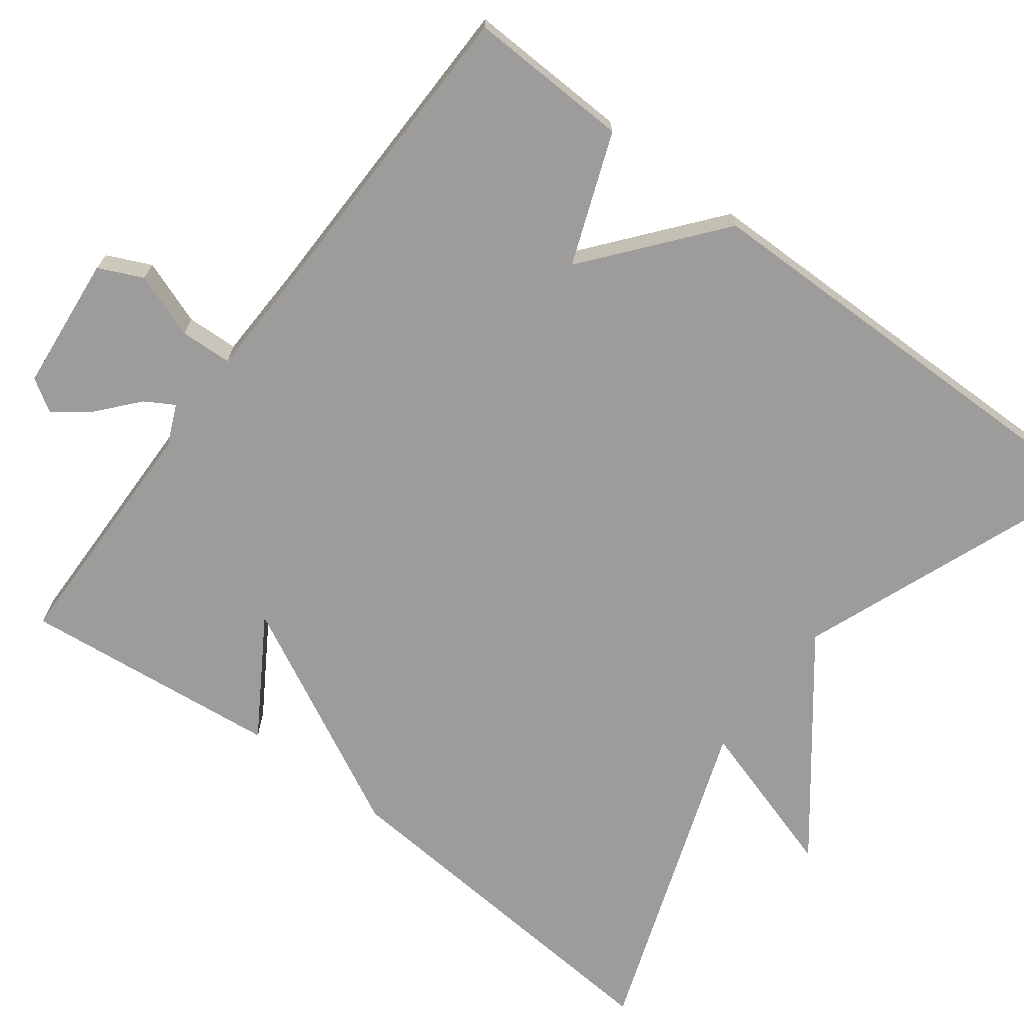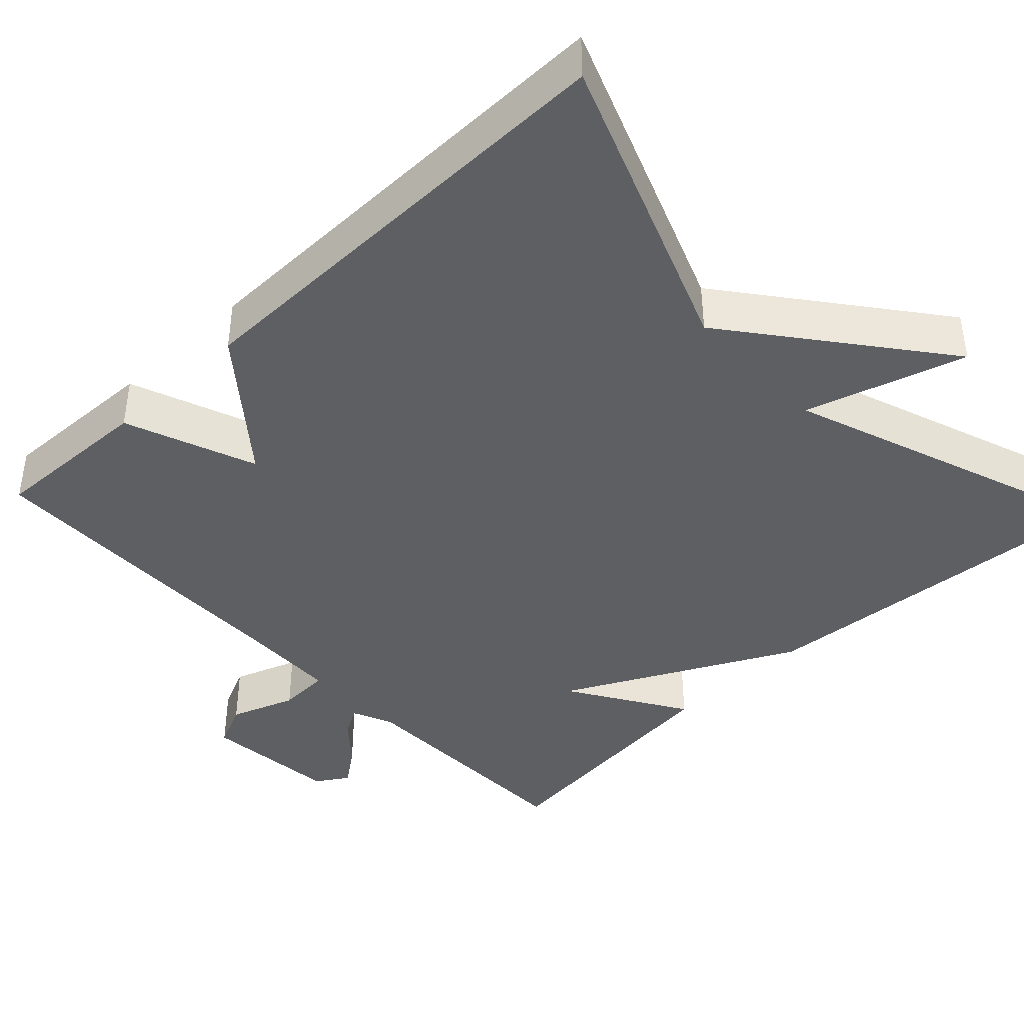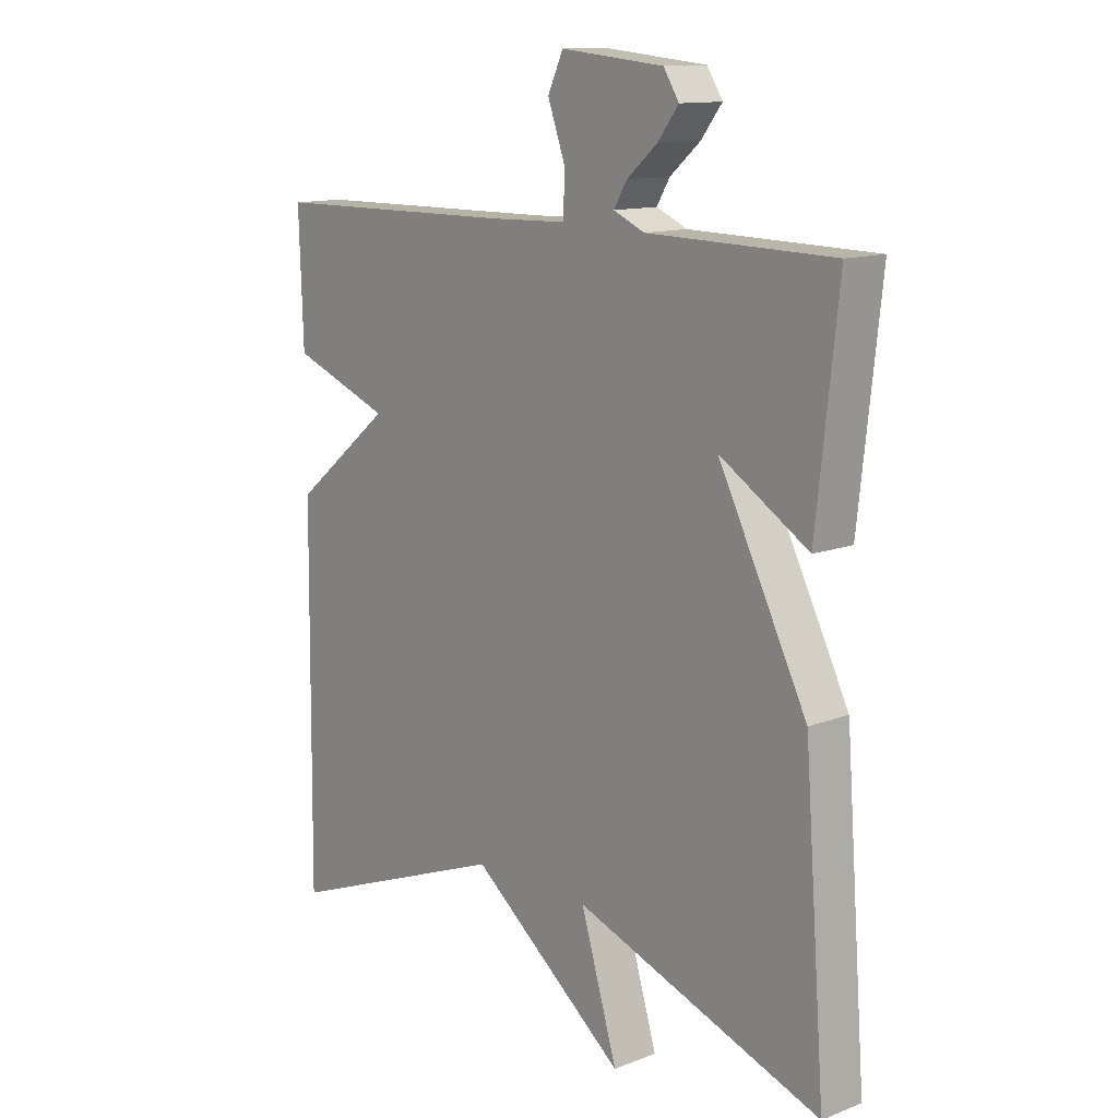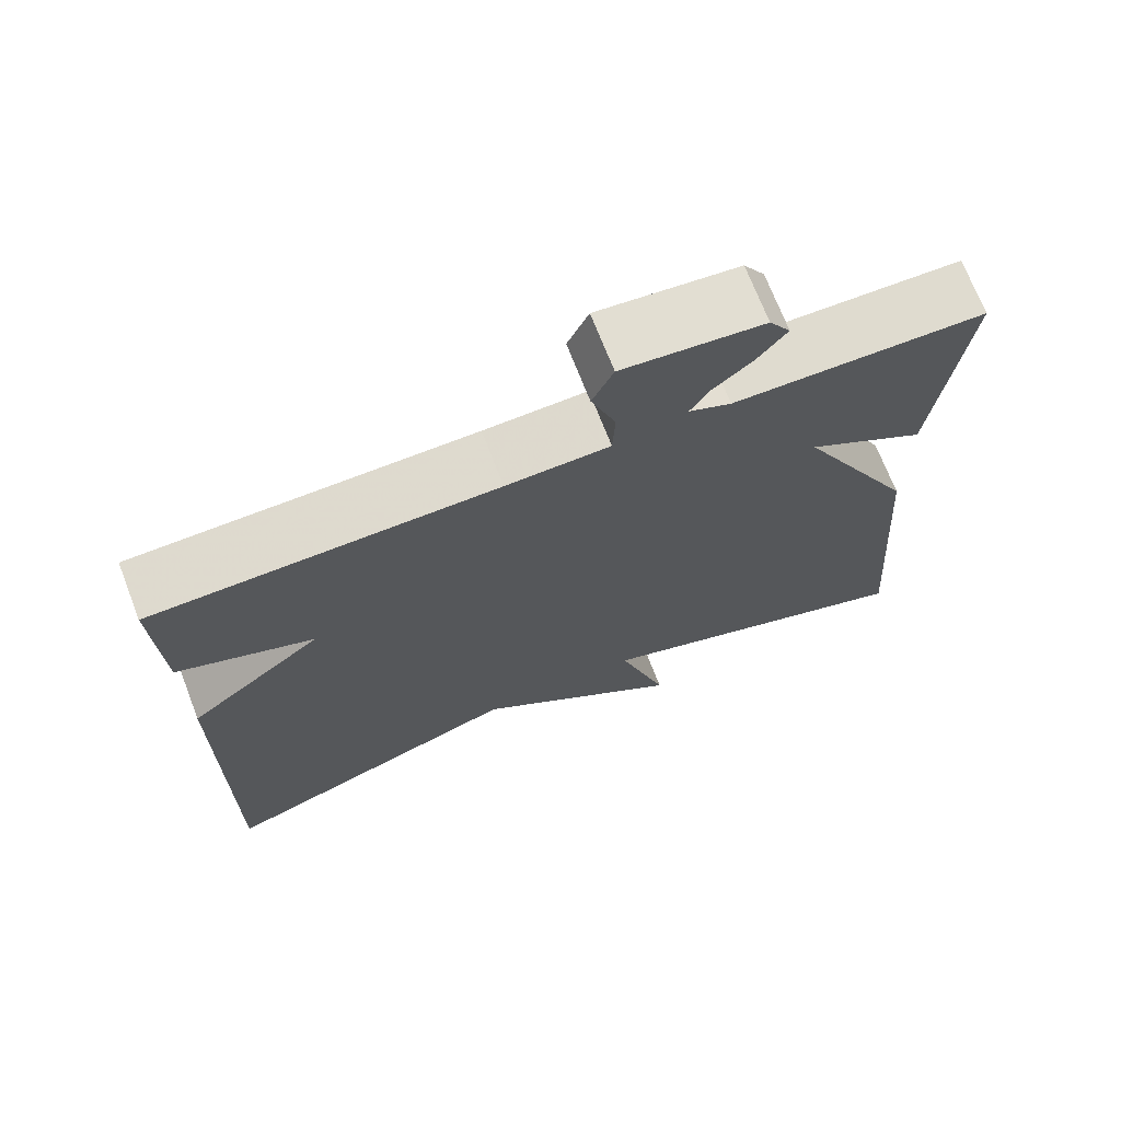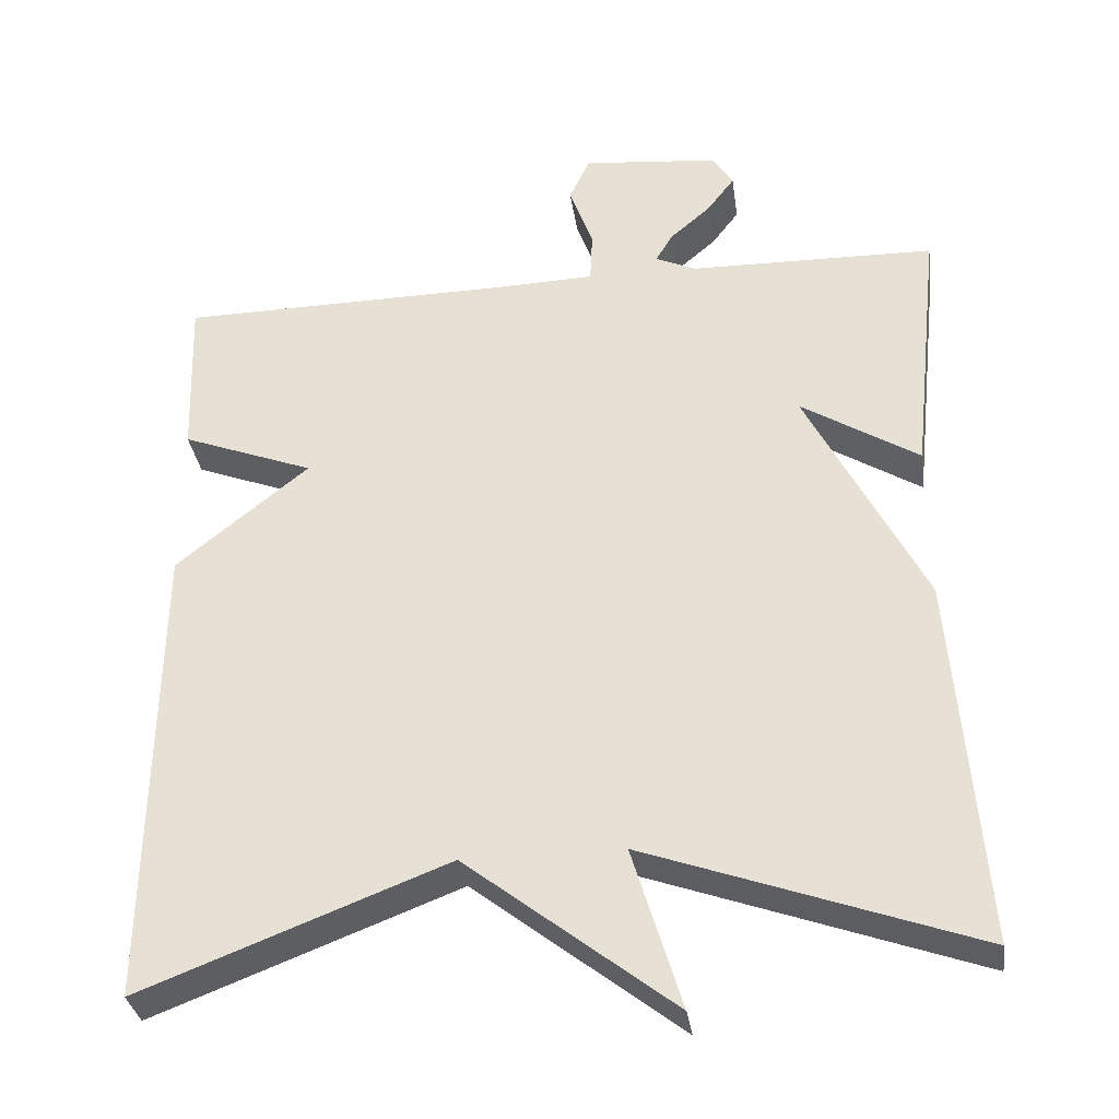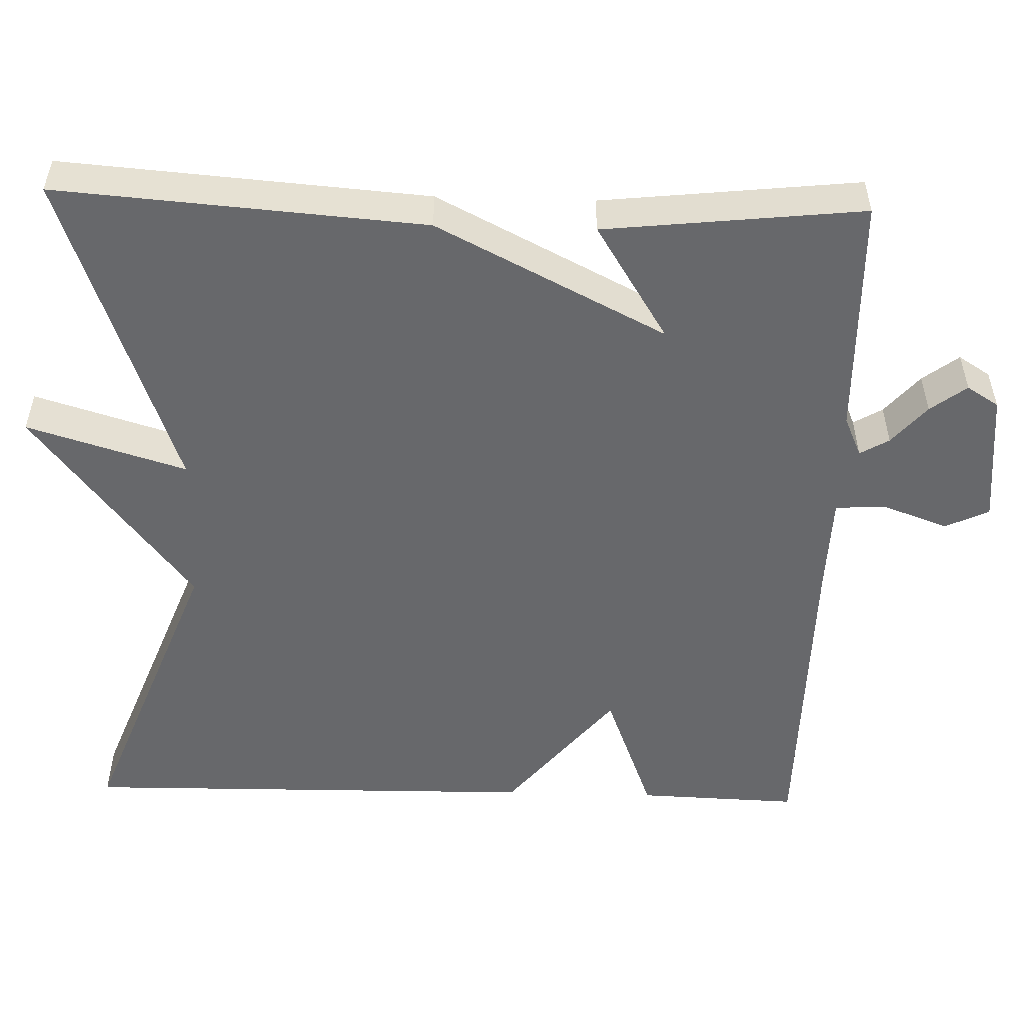
<metadata>
{"format":"obj","ext":"obj","renderer":"f3d","projection":"perspective","resolution":1024,"background":"white","views":[{"elev":-70.2,"azim":52.9,"up":"+Y"},{"elev":-41.4,"azim":133.4,"up":"+Y"},{"elev":12.8,"azim":-131.5,"up":"+Z"},{"elev":70.9,"azim":158.8,"up":"+Z"},{"elev":-33.4,"azim":-171.9,"up":"+Z"},{"elev":-52.4,"azim":-91.7,"up":"+Y"}]}
</metadata>
<code>
v -0.5 0.07 0.5
v -0.189 0.07 0.506
v -0.137 0.07 0.529
v -0.159 0.07 0.566
v -0.21 0.07 0.61
v -0.245 0.07 0.656
v -0.219 0.07 0.697
v -0.046 0.07 0.714
v -0.02 0.07 0.658
v -0.05 0.07 0.575
v -0.047 0.07 0.509
v 0.08 0.07 0.505
v 0.5 0.07 0.5
v 0.493 0.07 0.293
v 0.326 0.07 0.229
v 0.493 0.07 0.093
v 0.5 0.07 -0.5
v 0.115 0.07 -0.352
v -0.147 0.07 -0.556
v -0.085 0.07 -0.352
v -0.5 0.07 -0.5
v -0.464 0.07 -0.031
v -0.315 0.07 0.262
v -0.464 0.07 0.169
v -0.5 0 0.5
v -0.189 0 0.506
v -0.137 0 0.529
v -0.159 0 0.566
v -0.21 0 0.61
v -0.245 0 0.656
v -0.219 0 0.697
v -0.046 0 0.714
v -0.02 0 0.658
v -0.05 0 0.575
v -0.047 0 0.509
v 0.08 0 0.505
v 0.5 0 0.5
v 0.493 0 0.293
v 0.326 0 0.229
v 0.493 0 0.093
v 0.5 0 -0.5
v 0.115 0 -0.352
v -0.147 0 -0.556
v -0.085 0 -0.352
v -0.5 0 -0.5
v -0.464 0 -0.031
v -0.315 0 0.262
v -0.464 0 0.169
f 23 24 1 2
f 23 2 3
f 22 23 3
f 21 22 3
f 20 21 3
f 18 19 20
f 18 20 3
f 17 18 3
f 16 17 3
f 15 16 3
f 12 13 14 15
f 11 12 15
f 11 15 3 4
f 5 6 7
f 4 5 7
f 11 4 7
f 10 11 7
f 7 8 9 10
f 26 25 48 47
f 27 26 47
f 27 47 46
f 27 46 45
f 27 45 44
f 44 43 42
f 27 44 42
f 27 42 41
f 27 41 40
f 27 40 39
f 39 38 37 36
f 39 36 35
f 28 27 39 35
f 31 30 29
f 31 29 28
f 31 28 35
f 31 35 34
f 34 33 32 31
f 1 25 26 2
f 2 26 27 3
f 3 27 28 4
f 4 28 29 5
f 5 29 30 6
f 6 30 31 7
f 7 31 32 8
f 8 32 33 9
f 9 33 34 10
f 10 34 35 11
f 11 35 36 12
f 12 36 37 13
f 13 37 38 14
f 14 38 39 15
f 15 39 40 16
f 16 40 41 17
f 17 41 42 18
f 18 42 43 19
f 19 43 44 20
f 20 44 45 21
f 21 45 46 22
f 22 46 47 23
f 23 47 48 24
f 24 48 25 1

</code>
